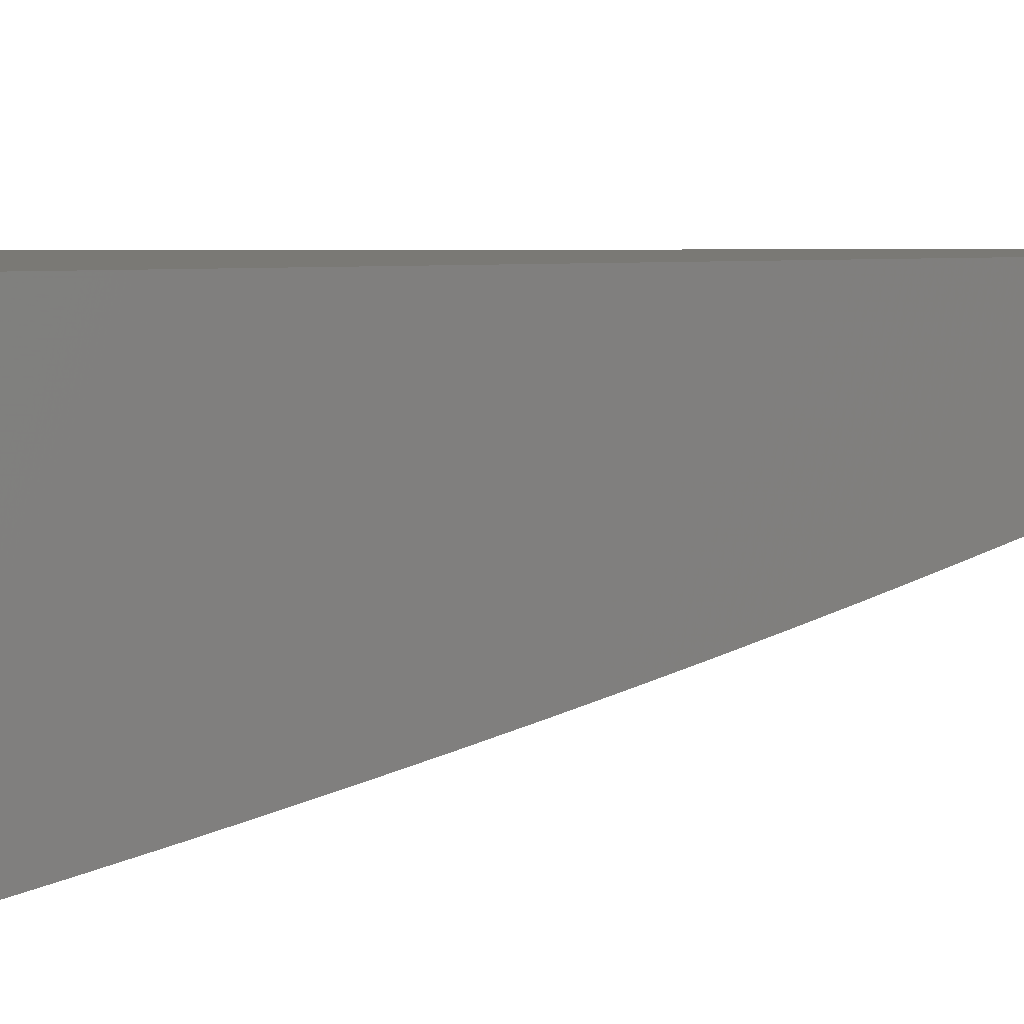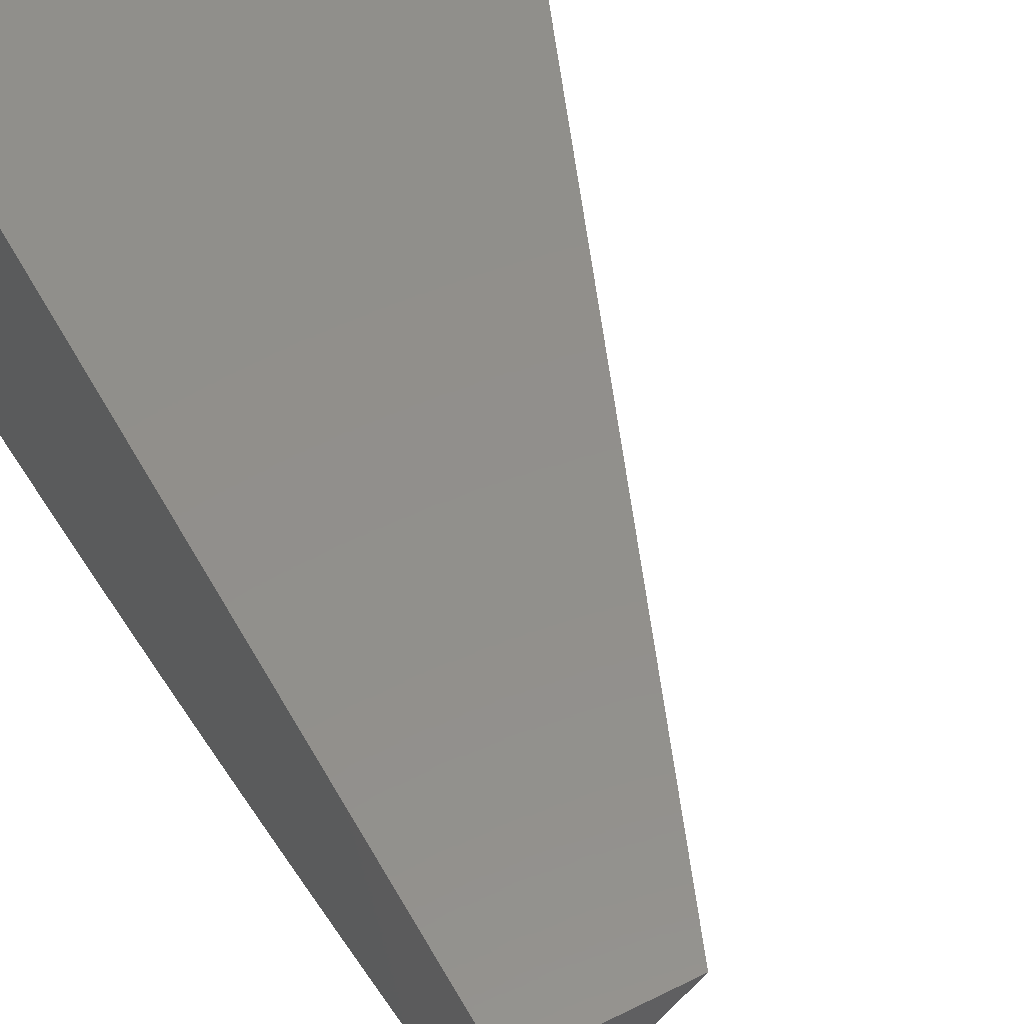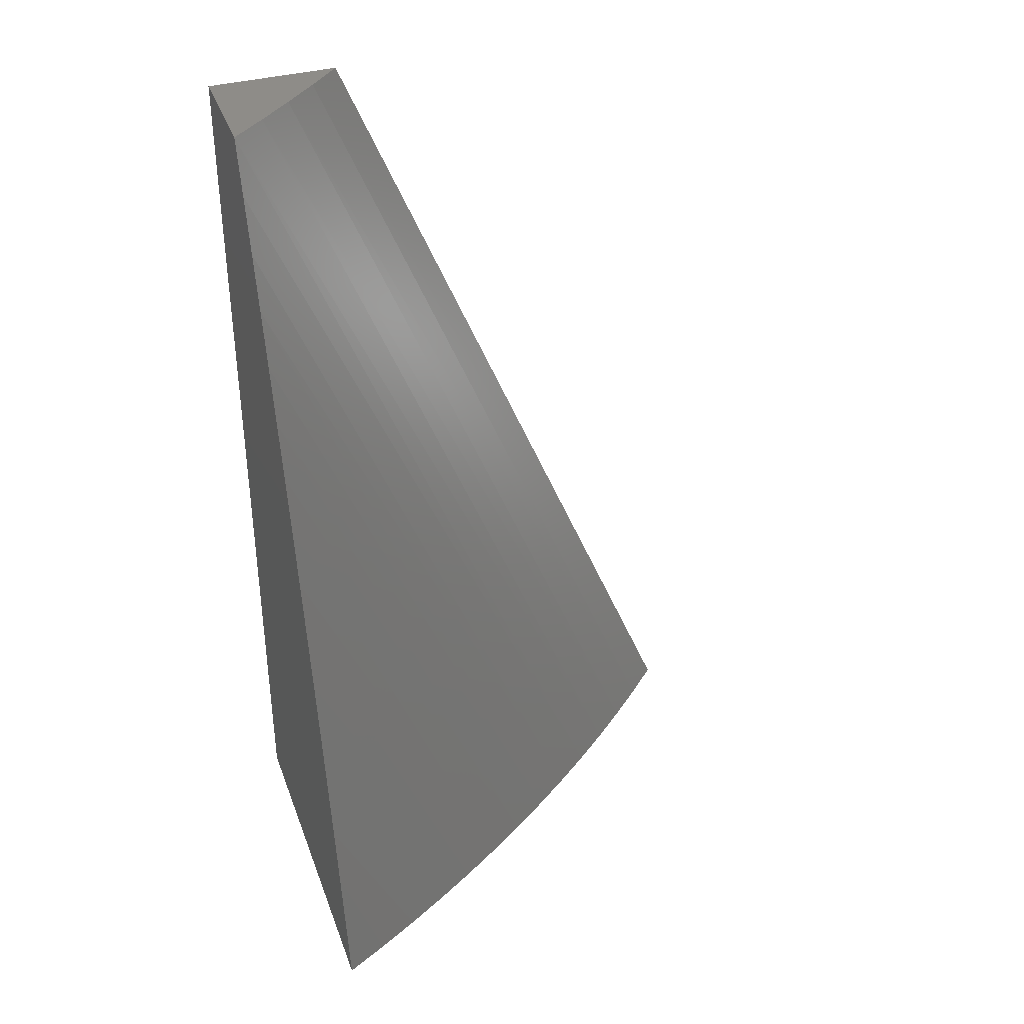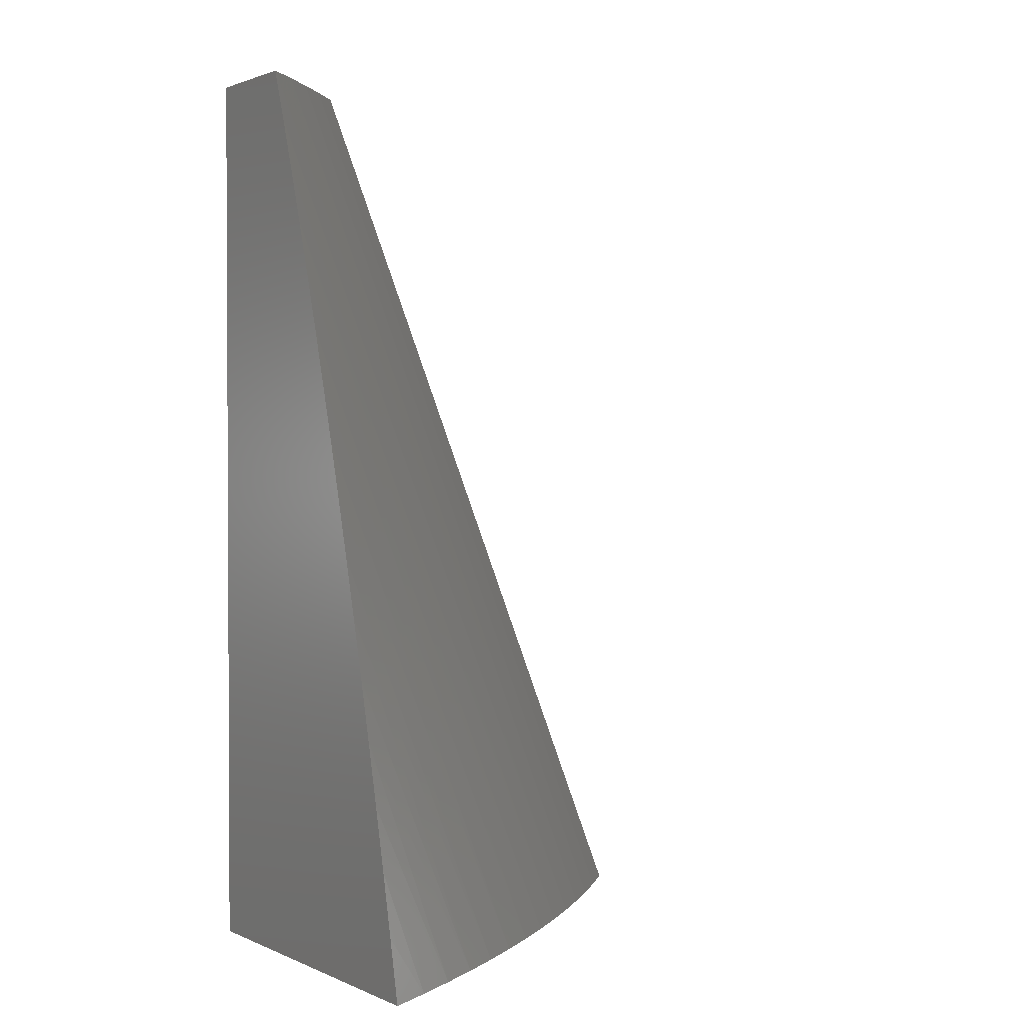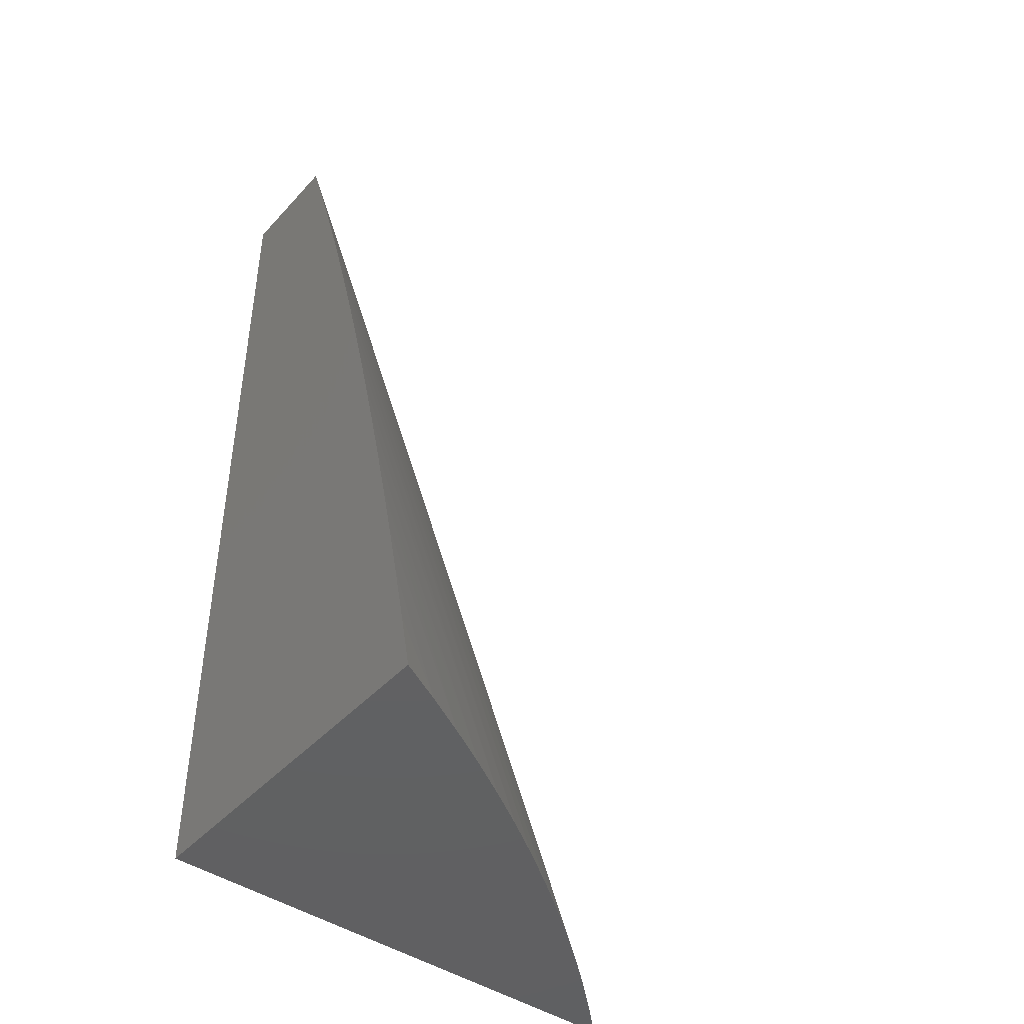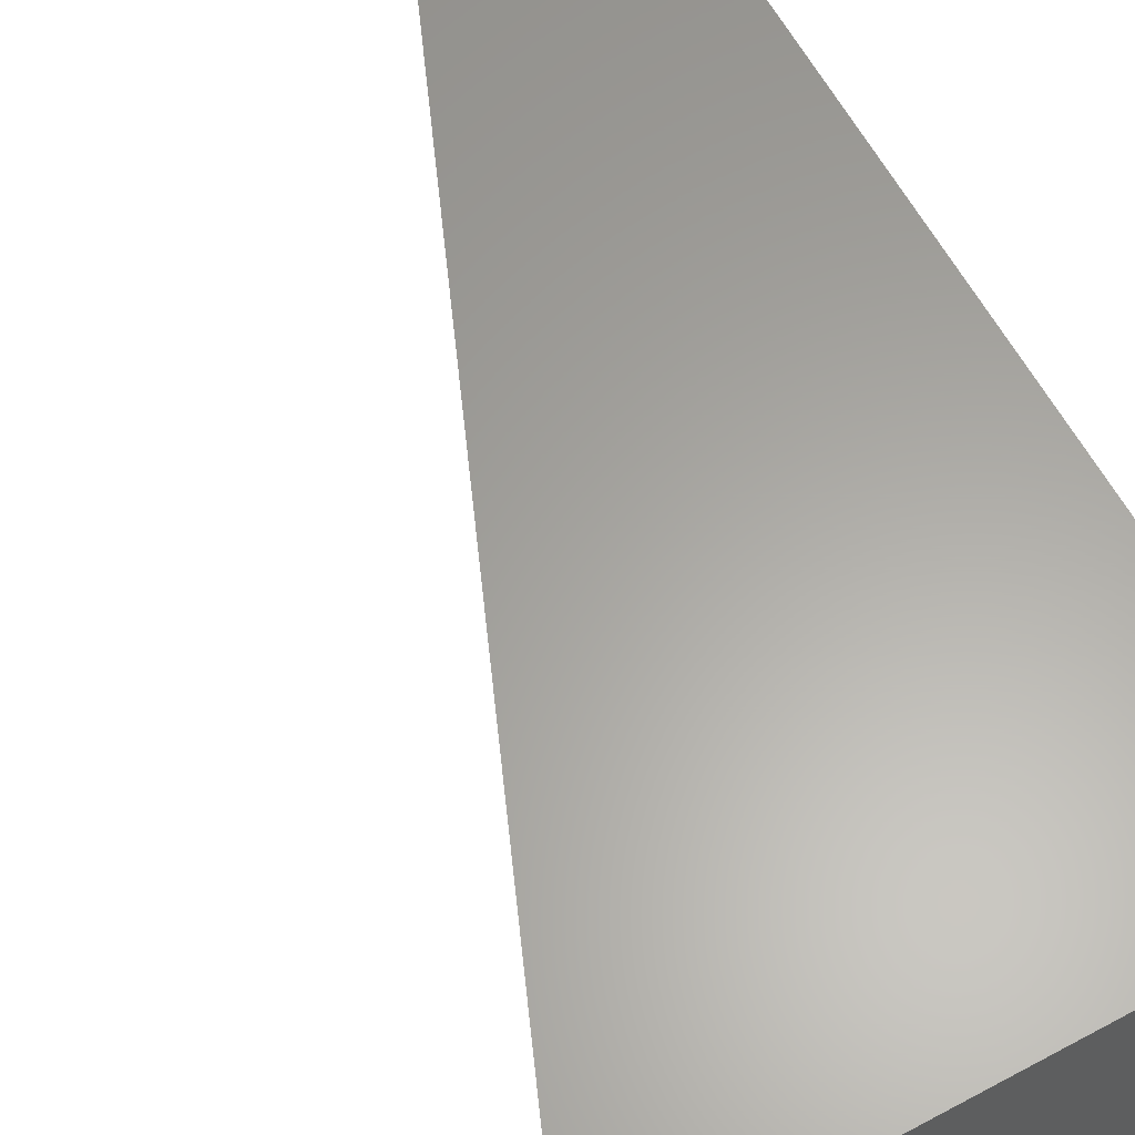
<metadata>
{"format":"stl","ext":"stl","renderer":"f3d","projection":"perspective","resolution":1024,"background":"white","views":[{"elev":6.3,"azim":64.9,"up":"+Z"},{"elev":51.9,"azim":151.7,"up":"+Z"},{"elev":37.7,"azim":161.0,"up":"+Y"},{"elev":1.6,"azim":145.8,"up":"+Y"},{"elev":-43.9,"azim":141.2,"up":"+Y"},{"elev":61.9,"azim":-28.5,"up":"+Z"}]}
</metadata>
<code>
# stl→obj: 36 verts, 68 faces
v 7.86 23 -1
v 7.894 23 -1.032
v 7.45 22 -1
v 7.487 22 -1.036
v 7.929 23 -1.064
v 7.526 22 -1.07
v 7.964 23 -1.095
v 7.565 22 -1.104
v 8 23 -1.125
v 7.605 22 -1.137
v 8 22.94 -1.144
v 8 22.88 -1.163
v 7.645 22 -1.169
v 8 22.83 -1.181
v 7.687 22 -1.2
v 8 22.77 -1.199
v 8 22.71 -1.217
v 7.729 22 -1.23
v 8 22.64 -1.234
v 8 22.58 -1.252
v 7.773 22 -1.259
v 8 22.52 -1.268
v 7.817 22 -1.287
v 8 22.46 -1.285
v 8 22.39 -1.301
v 7.862 22 -1.314
v 8 22.33 -1.316
v 8 22.26 -1.332
v 7.907 22 -1.34
v 8 22.2 -1.347
v 8 22.13 -1.361
v 7.953 22 -1.366
v 8 22.07 -1.376
v 8 22 -1.389
v 8 23 -1
v 8 22 -1
f 1 2 3
f 3 2 4
f 4 2 5
f 4 5 6
f 6 5 7
f 6 7 8
f 8 7 9
f 8 9 10
f 10 9 11
f 10 11 12
f 10 12 13
f 13 12 14
f 13 14 15
f 15 14 16
f 15 16 17
f 15 17 18
f 18 17 19
f 18 19 20
f 18 20 21
f 21 20 22
f 21 22 23
f 23 22 24
f 23 24 25
f 23 25 26
f 26 25 27
f 26 27 28
f 26 28 29
f 29 28 30
f 29 30 31
f 29 31 32
f 32 31 33
f 32 33 34
f 9 7 35
f 35 7 5
f 35 5 2
f 2 1 35
f 3 36 1
f 1 36 35
f 3 4 36
f 36 4 6
f 36 6 8
f 8 10 36
f 36 10 13
f 36 13 15
f 15 18 36
f 36 18 21
f 36 21 23
f 23 26 36
f 36 26 29
f 36 29 32
f 32 34 36
f 34 33 36
f 36 33 31
f 36 31 30
f 30 28 36
f 36 28 27
f 36 27 25
f 25 24 36
f 36 24 22
f 36 22 20
f 20 19 36
f 36 19 17
f 36 17 16
f 16 14 36
f 36 14 35
f 35 14 12
f 35 12 11
f 11 9 35

</code>
